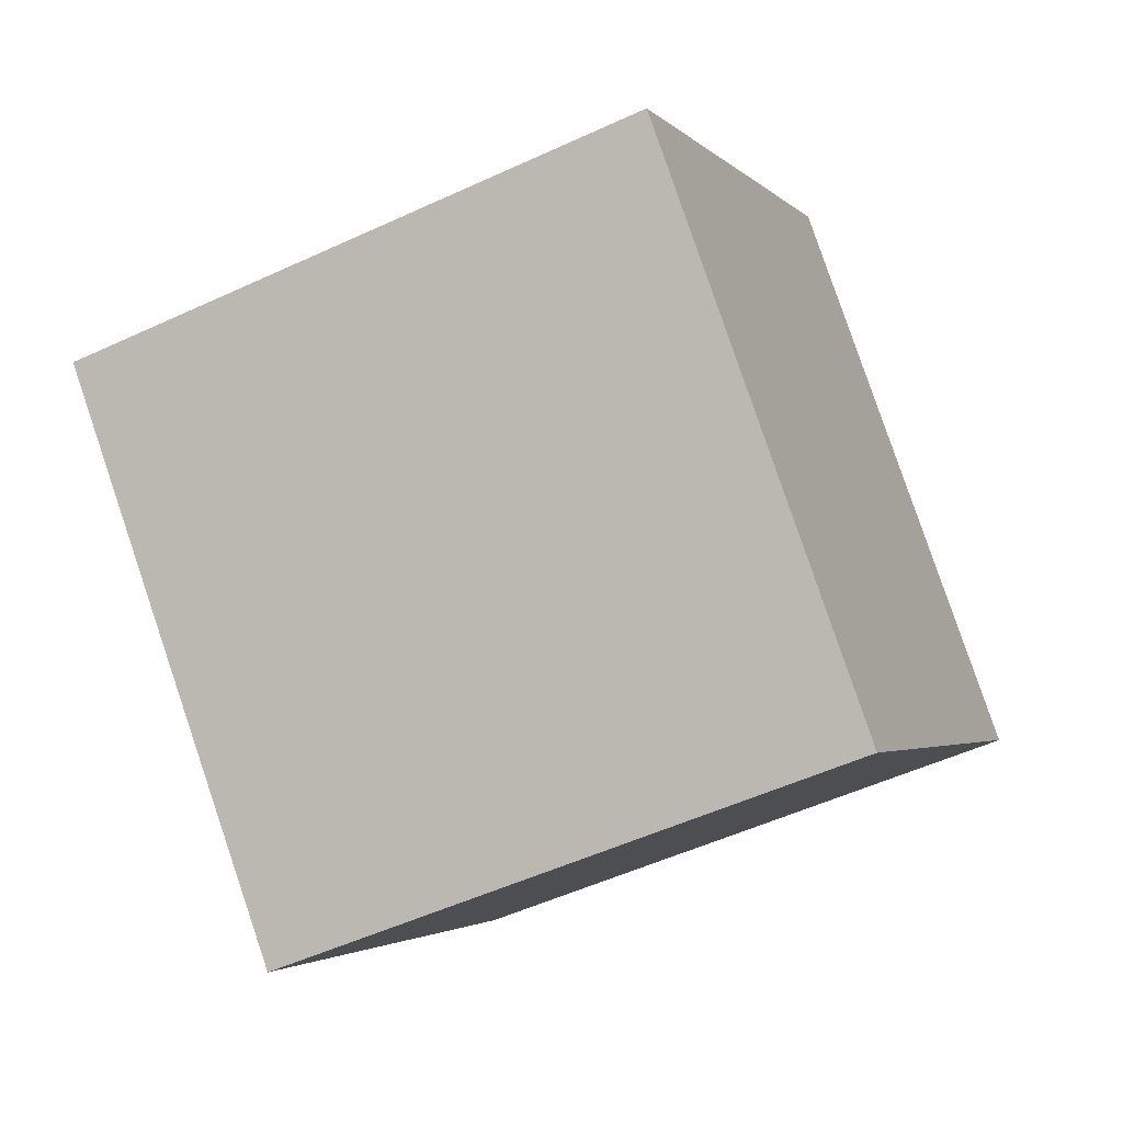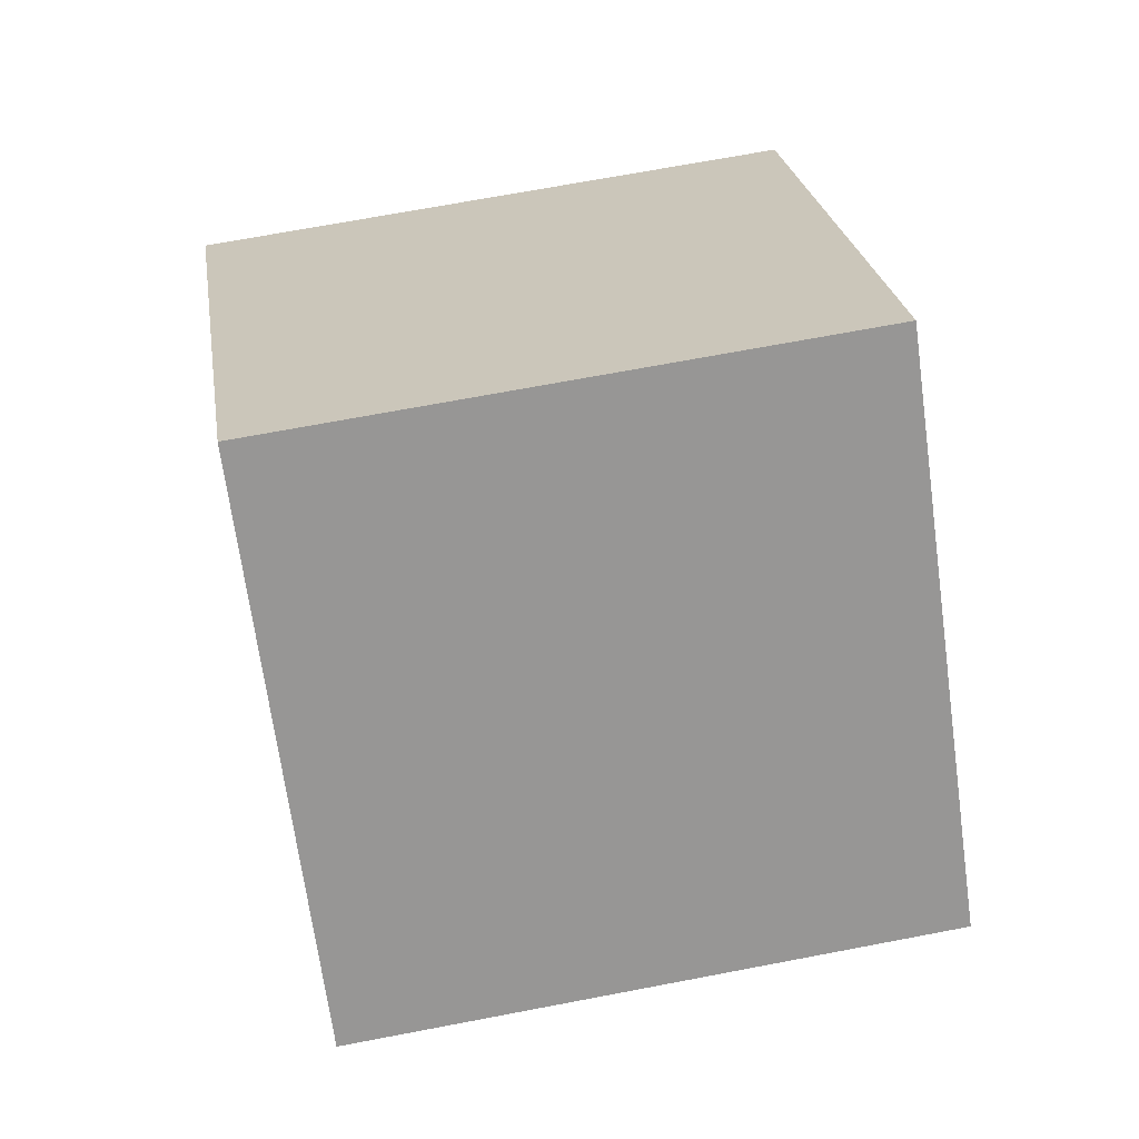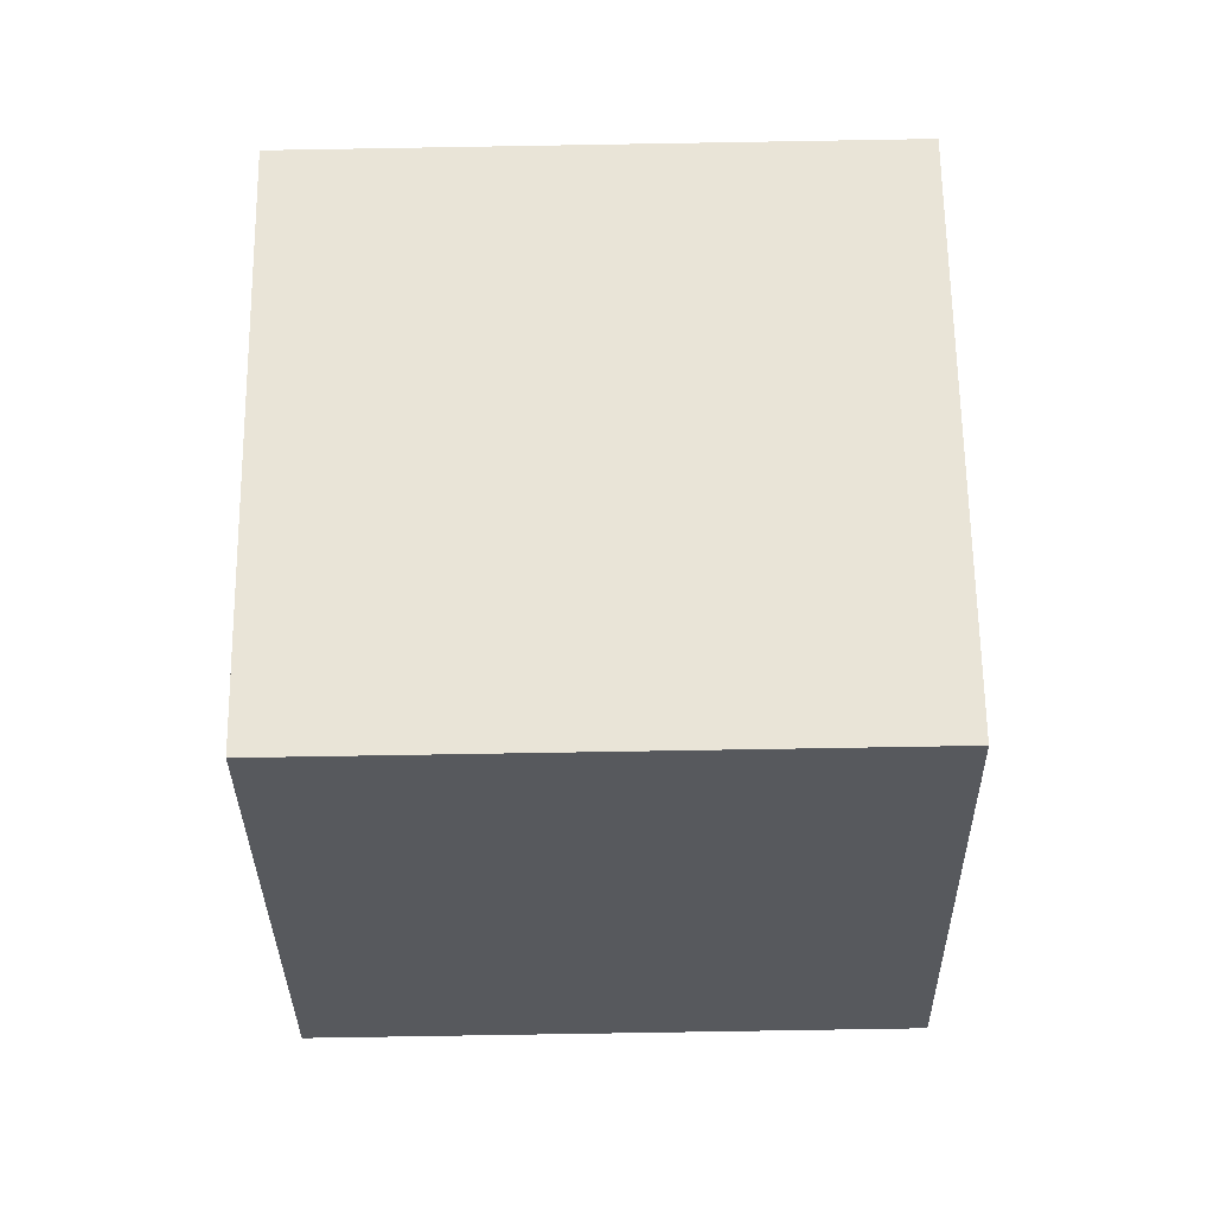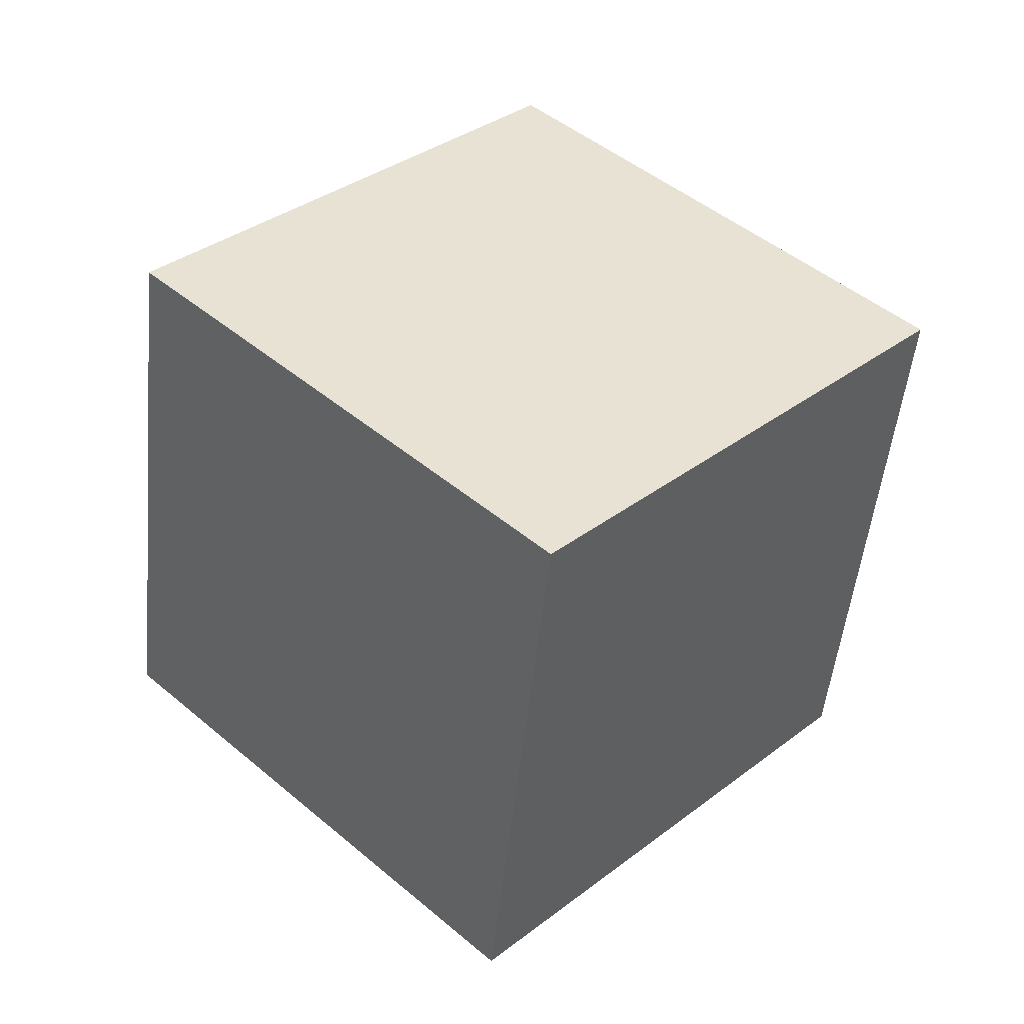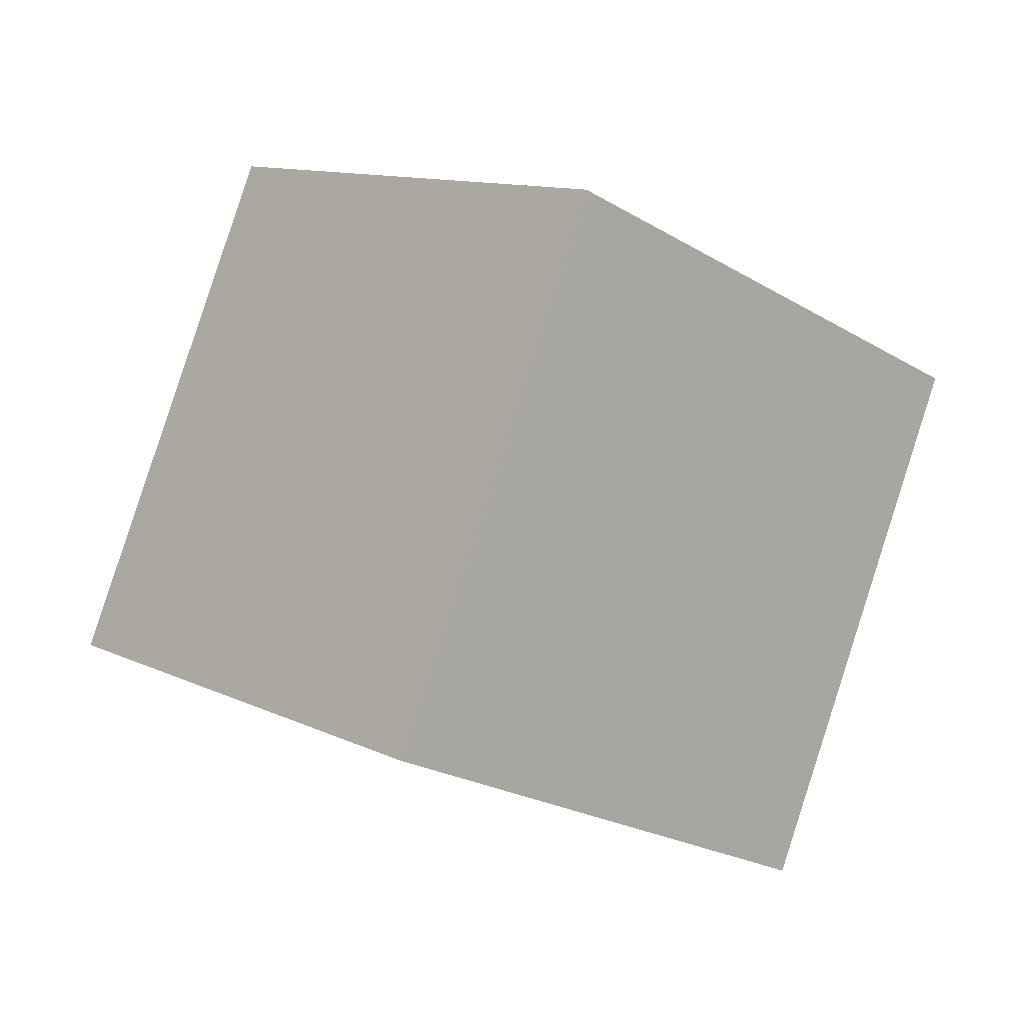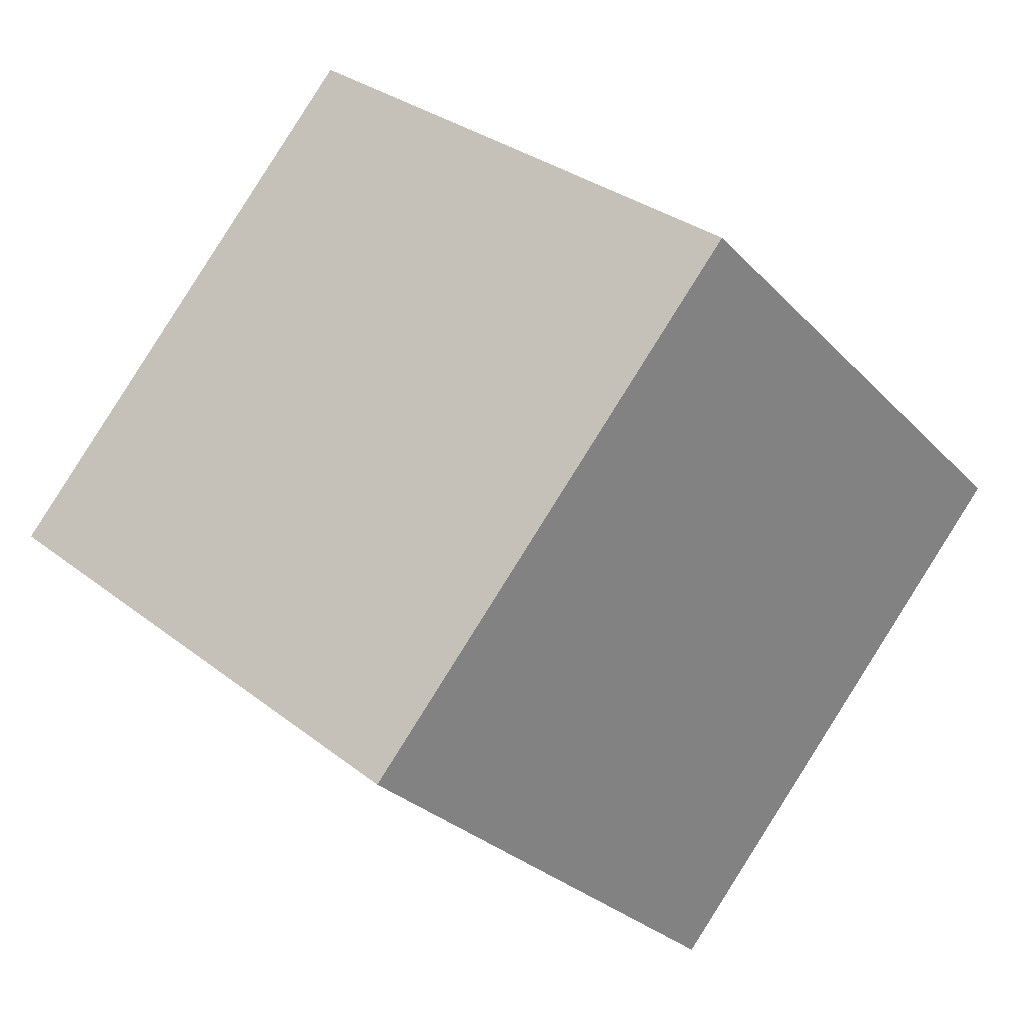
<metadata>
{"format":"obj","ext":"obj","renderer":"f3d","projection":"perspective","resolution":1024,"background":"white","views":[{"elev":-51.0,"azim":-145.0,"up":"+Y"},{"elev":67.8,"azim":177.1,"up":"+Y"},{"elev":-74.3,"azim":9.0,"up":"+Y"},{"elev":-42.4,"azim":-95.8,"up":"+Z"},{"elev":77.0,"azim":108.1,"up":"+Z"},{"elev":29.7,"azim":-122.9,"up":"+Y"}]}
</metadata>
<code>
o Cube.008_Cube.969
v -0.5072 2.554 -1.829
v -1.508 2.554 -1.688
v -0.4068 1.841 -1.12
v -1.408 1.841 -0.9787
v -0.6065 1.838 -2.536
v -1.607 1.837 -2.394
v -0.506 1.125 -1.826
v -1.507 1.124 -1.685
f 2 3 1
f 4 7 3
f 8 5 7
f 6 1 5
f 7 1 3
f 4 6 8
f 2 4 3
f 4 8 7
f 8 6 5
f 6 2 1
f 7 5 1
f 4 2 6

</code>
